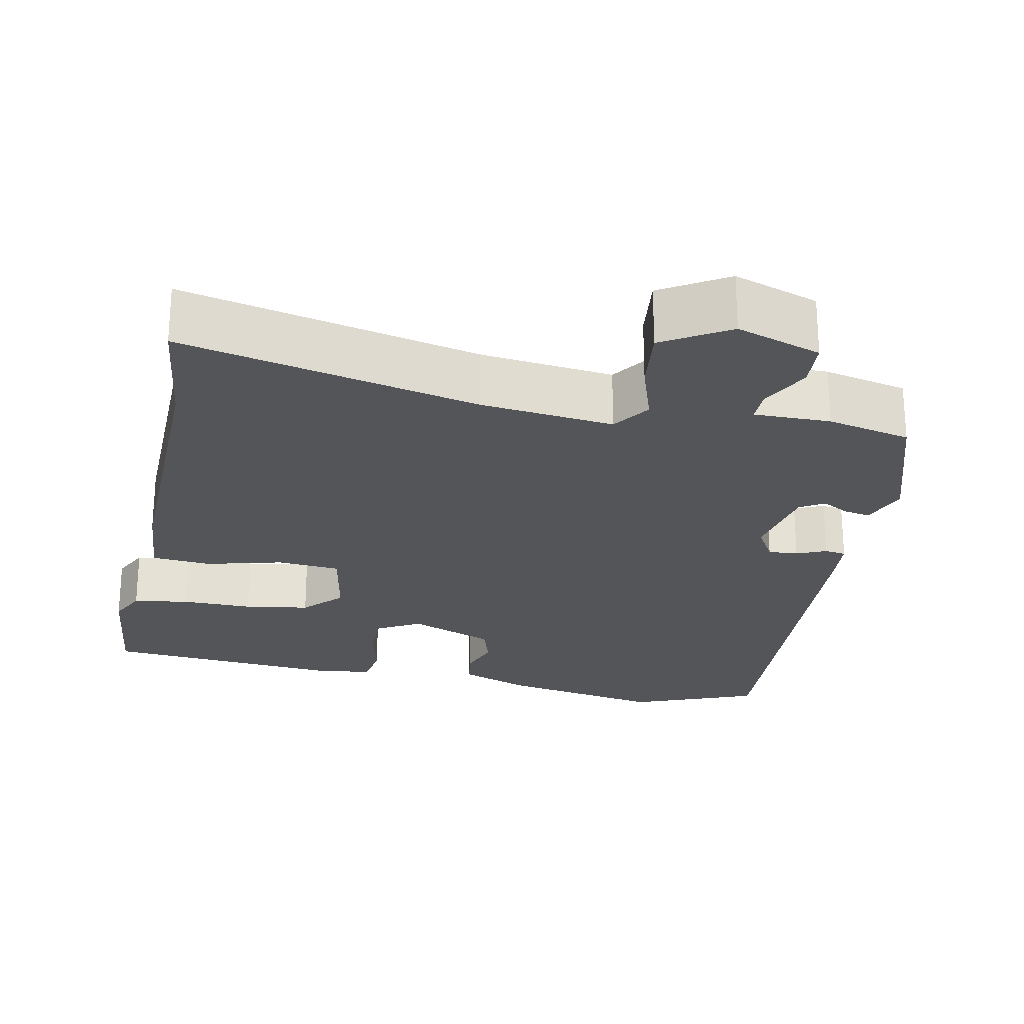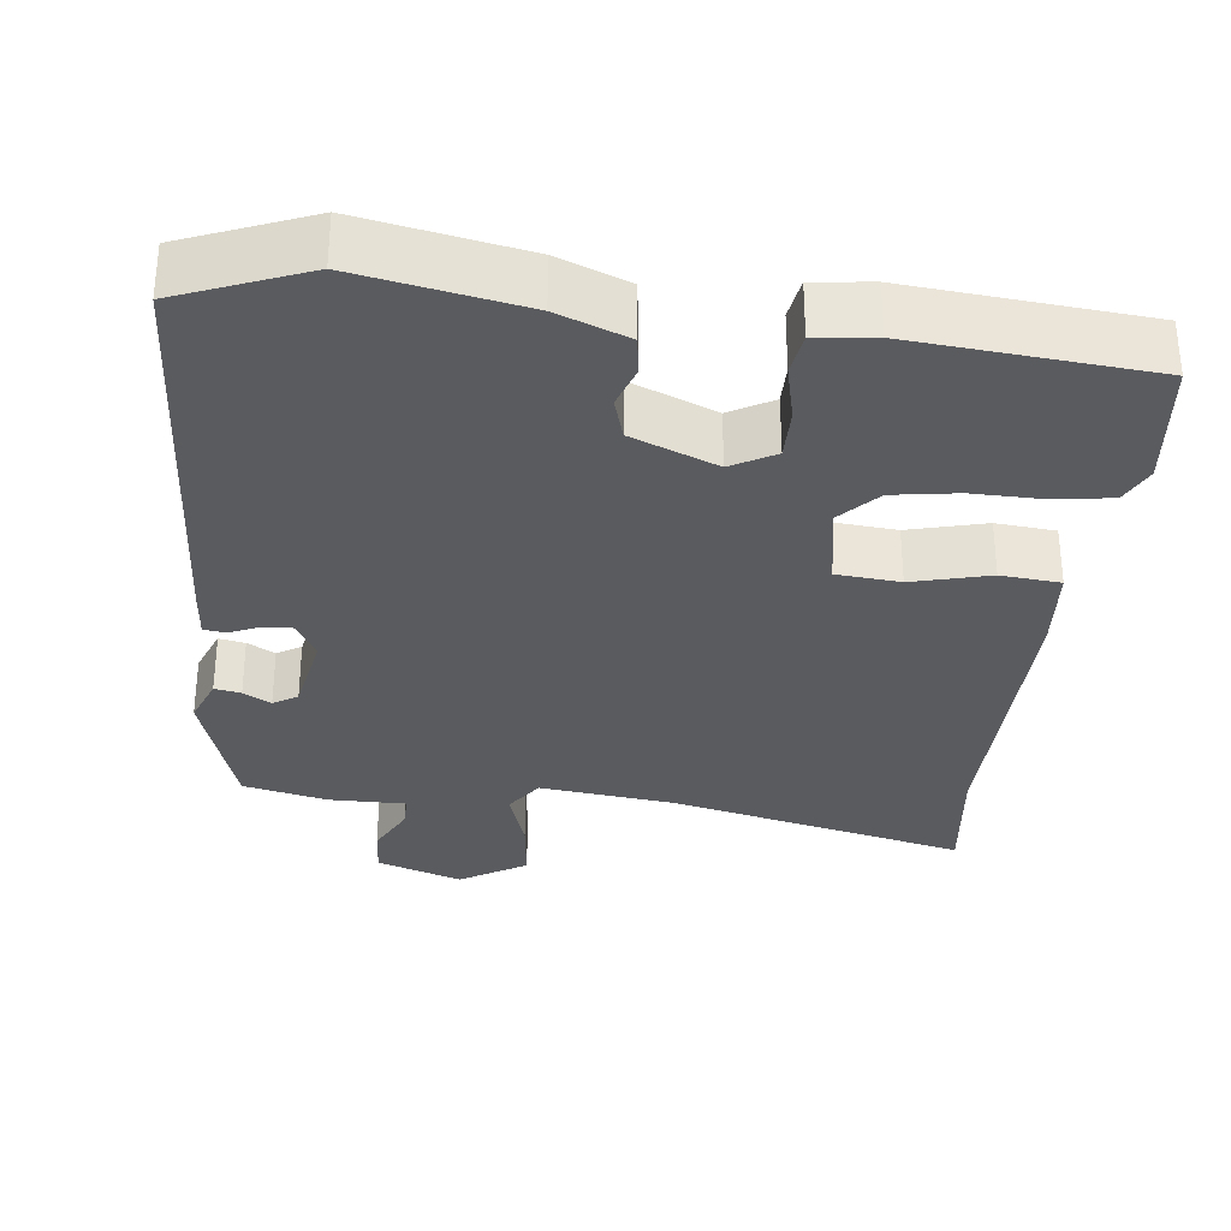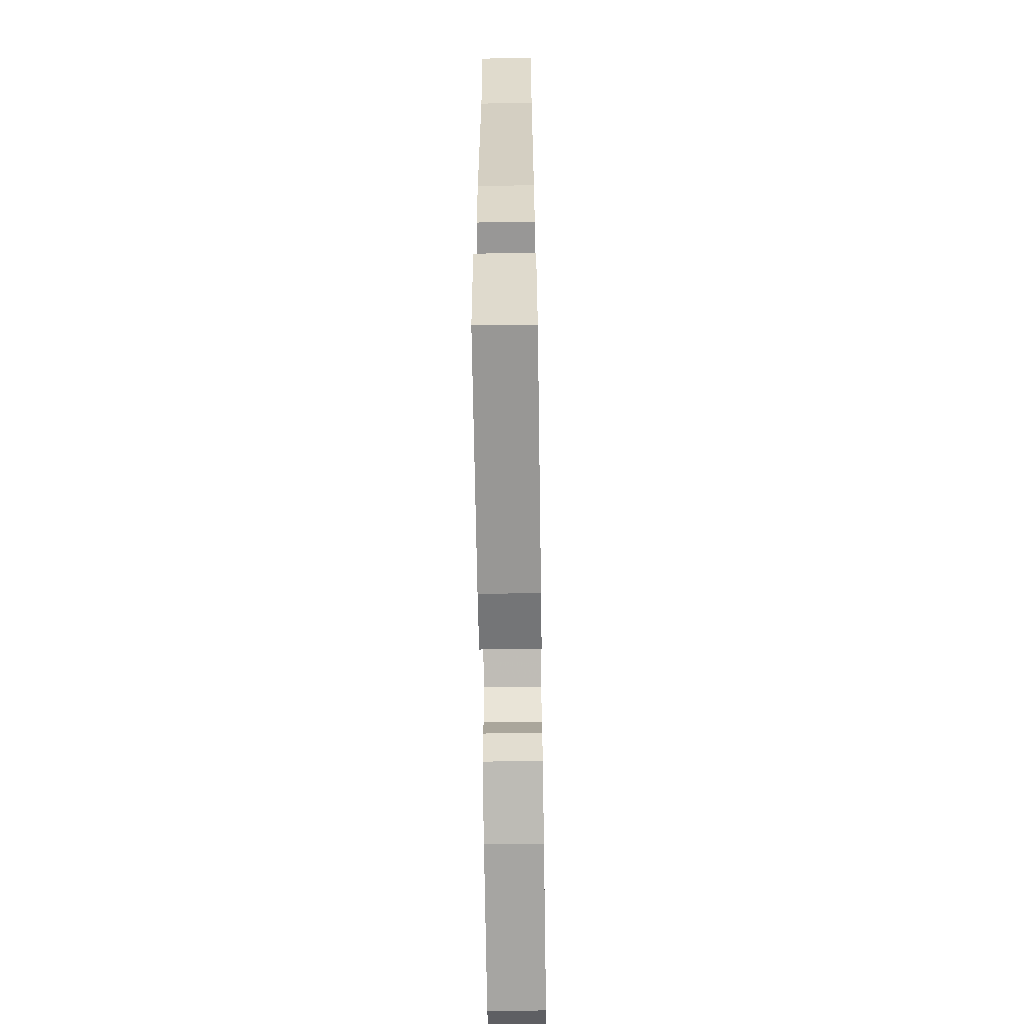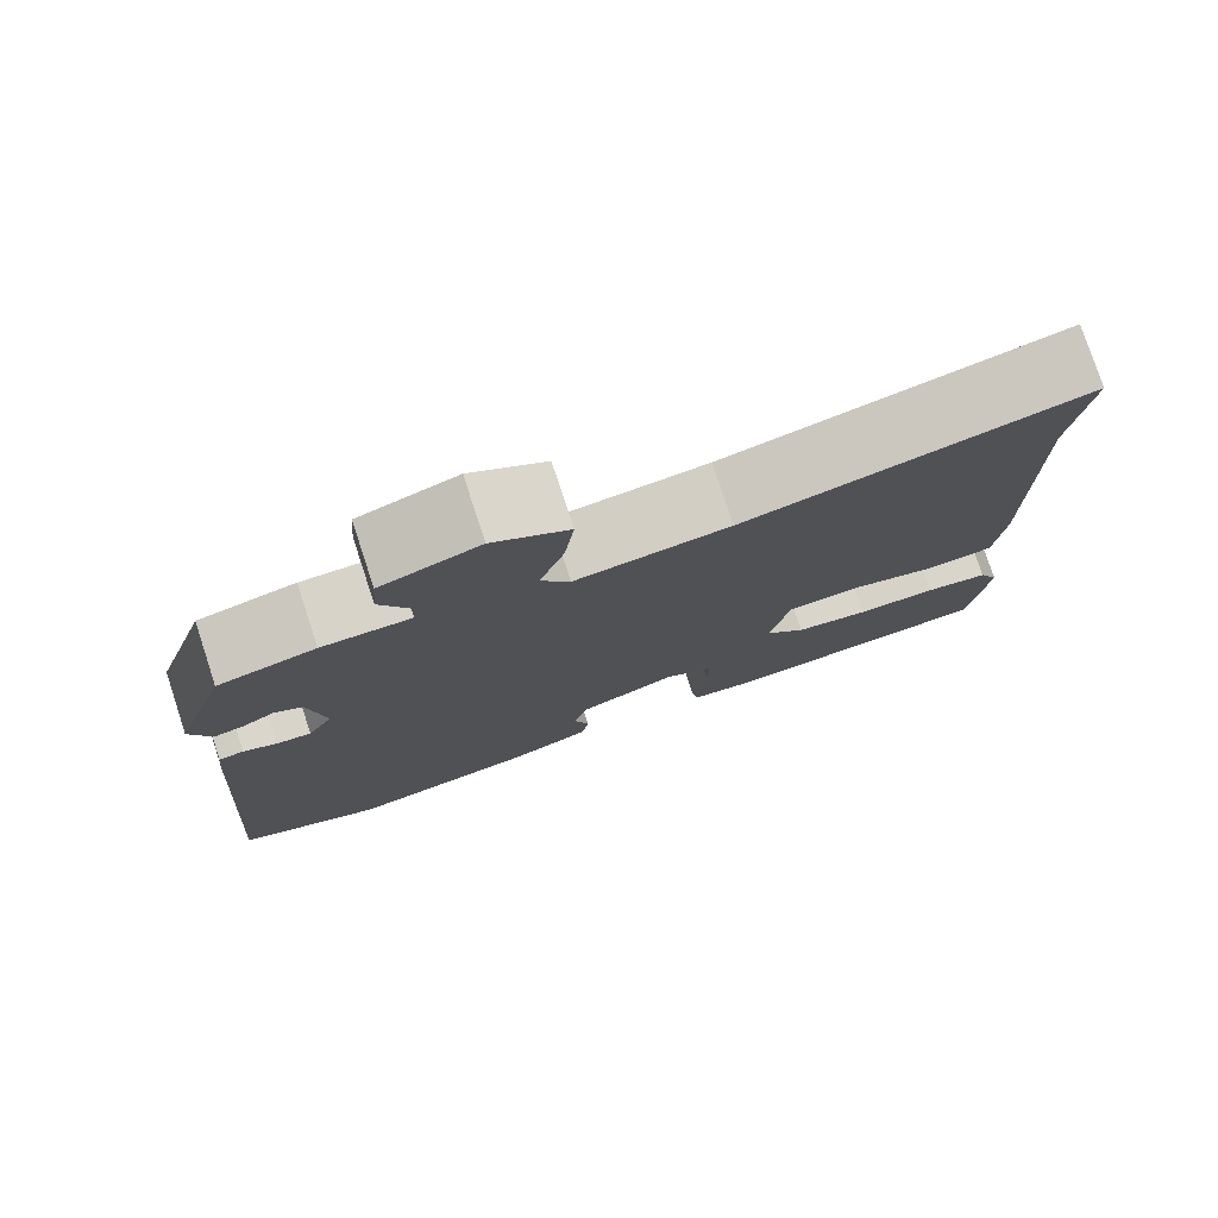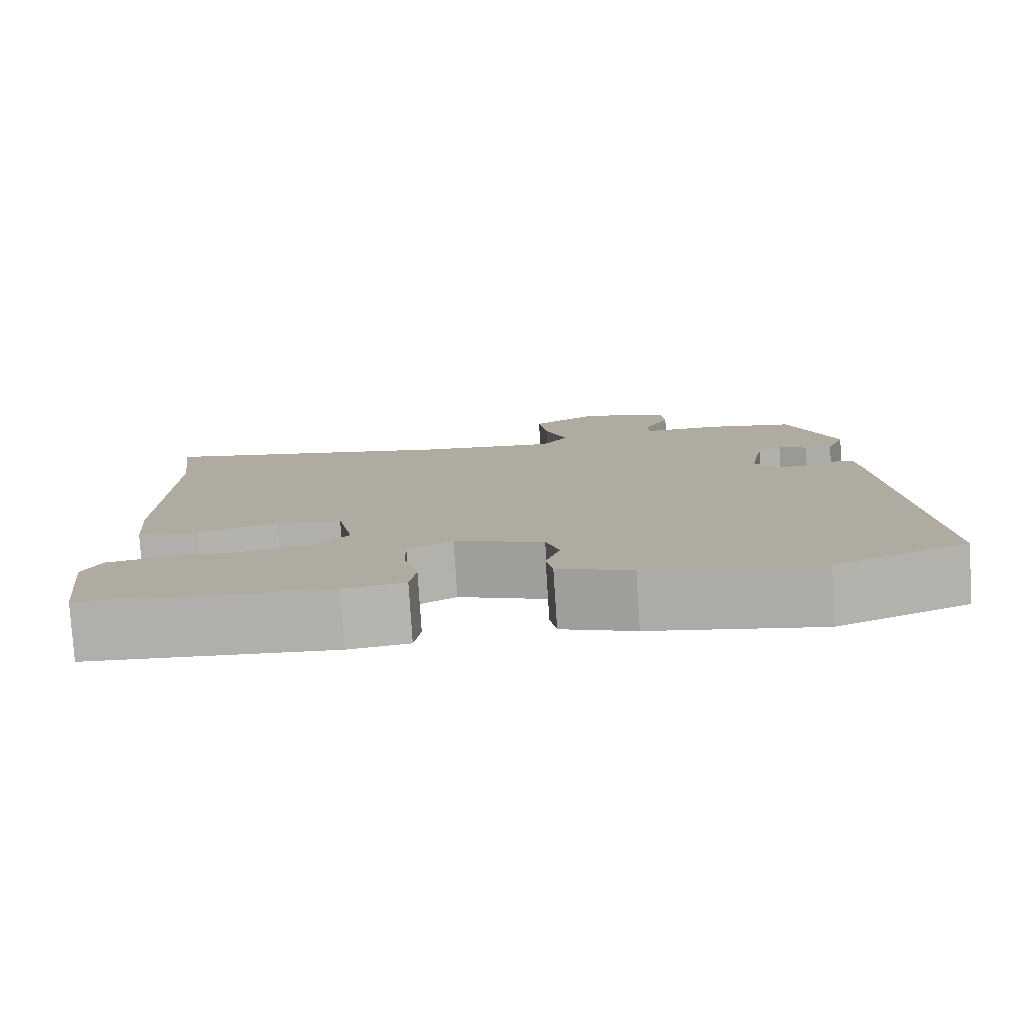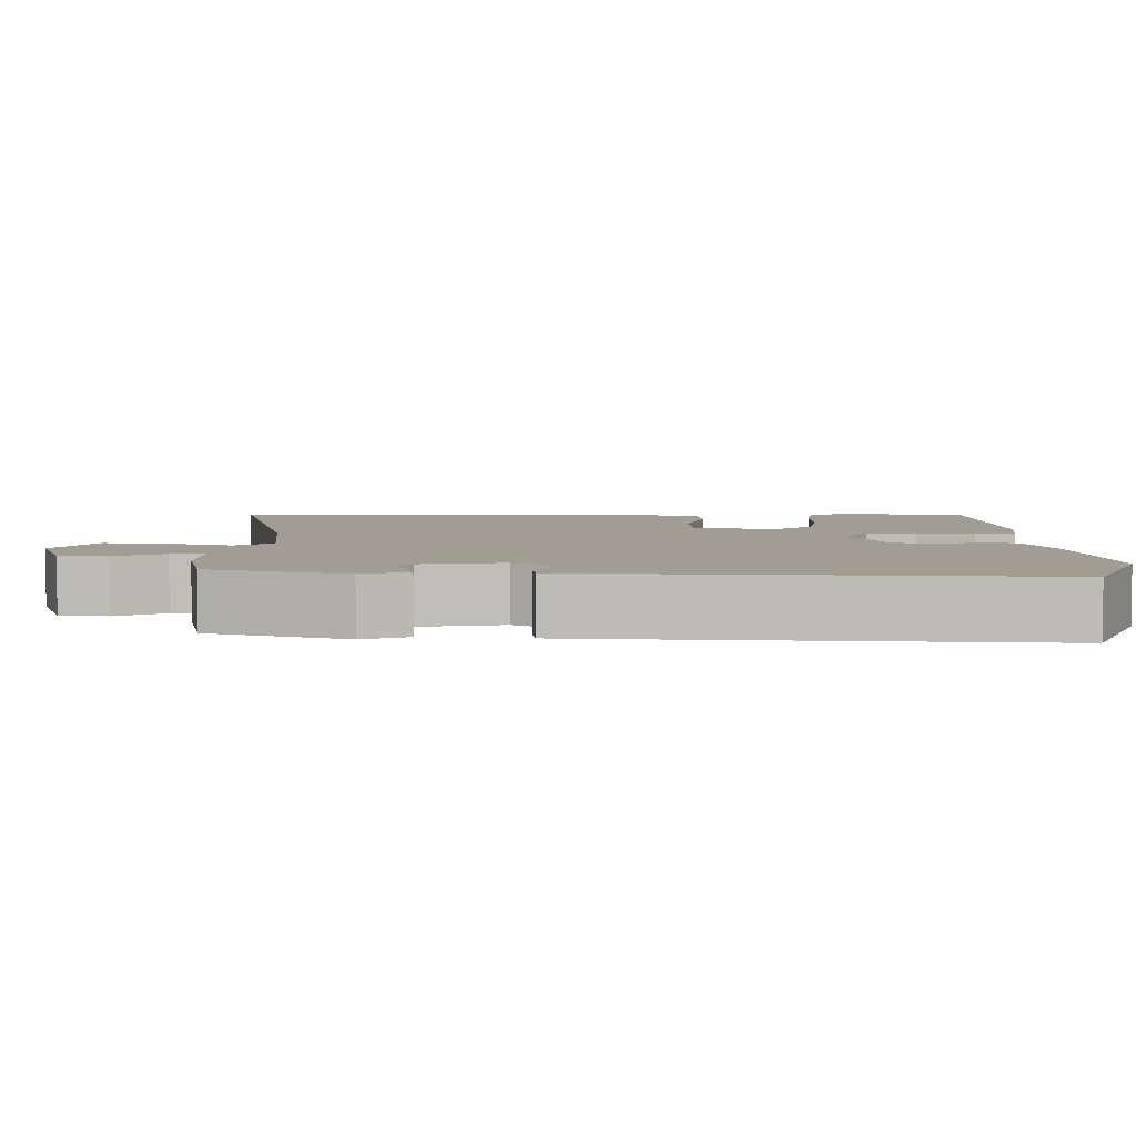
<metadata>
{"format":"obj","ext":"obj","renderer":"f3d","projection":"perspective","resolution":1024,"background":"white","views":[{"elev":-24.4,"azim":-12.1,"up":"+Y"},{"elev":-32.3,"azim":172.8,"up":"+Y"},{"elev":-63.9,"azim":-89.1,"up":"+Z"},{"elev":77.8,"azim":161.8,"up":"+Z"},{"elev":-79.5,"azim":3.7,"up":"+Z"},{"elev":4.9,"azim":90.0,"up":"+Y"}]}
</metadata>
<code>
v 0.428 0.07 0.474
v 0.487 0.07 0.297
v 0.464 0.07 0.237
v 0.43 0.07 0.243
v 0.394 0.07 0.262
v 0.363 0.07 0.243
v 0.344 0.07 0.136
v 0.372 0.07 0.089
v 0.411 0.07 0.092
v 0.449 0.07 0.109
v 0.477 0.07 0.105
v 0.483 0.07 0.044
v 0.522 0.07 -0.491
v 0.358 0.07 -0.558
v 0.145 0.07 -0.521
v 0.053 0.07 -0.487
v 0.045 0.07 -0.438
v 0.063 0.07 -0.383
v 0.046 0.07 -0.329
v -0.065 0.07 -0.286
v -0.121 0.07 -0.318
v -0.12 0.07 -0.384
v -0.102 0.07 -0.457
v -0.11 0.07 -0.511
v -0.186 0.07 -0.521
v -0.494 0.07 -0.498
v -0.514 0.07 -0.331
v -0.491 0.07 -0.283
v -0.418 0.07 -0.271
v -0.326 0.07 -0.271
v -0.242 0.07 -0.257
v -0.196 0.07 -0.207
v -0.217 0.07 -0.099
v -0.299 0.07 -0.093
v -0.399 0.07 -0.12
v -0.476 0.07 -0.114
v -0.486 0.07 -0.004
v -0.483 0.07 0.373
v -0.504 0.07 0.533
v -0.118 0.07 0.45
v 0.056 0.07 0.432
v 0.089 0.07 0.481
v 0.061 0.07 0.563
v 0.05 0.07 0.647
v 0.135 0.07 0.7
v 0.246 0.07 0.664
v 0.251 0.07 0.602
v 0.219 0.07 0.538
v 0.219 0.07 0.495
v 0.319 0.07 0.497
v 0.428 0 0.474
v 0.487 0 0.297
v 0.464 0 0.237
v 0.43 0 0.243
v 0.394 0 0.262
v 0.363 0 0.243
v 0.344 0 0.136
v 0.372 0 0.089
v 0.411 0 0.092
v 0.449 0 0.109
v 0.477 0 0.105
v 0.483 0 0.044
v 0.522 0 -0.491
v 0.358 0 -0.558
v 0.145 0 -0.521
v 0.053 0 -0.487
v 0.045 0 -0.438
v 0.063 0 -0.383
v 0.046 0 -0.329
v -0.065 0 -0.286
v -0.121 0 -0.318
v -0.12 0 -0.384
v -0.102 0 -0.457
v -0.11 0 -0.511
v -0.186 0 -0.521
v -0.494 0 -0.498
v -0.514 0 -0.331
v -0.491 0 -0.283
v -0.418 0 -0.271
v -0.326 0 -0.271
v -0.242 0 -0.257
v -0.196 0 -0.207
v -0.217 0 -0.099
v -0.299 0 -0.093
v -0.399 0 -0.12
v -0.476 0 -0.114
v -0.486 0 -0.004
v -0.483 0 0.373
v -0.504 0 0.533
v -0.118 0 0.45
v 0.056 0 0.432
v 0.089 0 0.481
v 0.061 0 0.563
v 0.05 0 0.647
v 0.135 0 0.7
v 0.246 0 0.664
v 0.251 0 0.602
v 0.219 0 0.538
v 0.219 0 0.495
v 0.319 0 0.497
f 49 50 1 2
f 45 46 47 48
f 45 48 49
f 42 43 44 45
f 42 45 49
f 41 42 49 2
f 38 39 40
f 34 35 36 37
f 33 34 37 38
f 27 28 29 30
f 27 30 31
f 26 27 31
f 25 26 31
f 22 23 24 25
f 21 22 25 31
f 20 21 31 32
f 15 16 17 18
f 15 18 19
f 14 15 19
f 13 14 19
f 9 10 11 12
f 8 9 12 13
f 7 8 13 19
f 2 3 4 5
f 40 41 2 5
f 33 38 40 5
f 6 7 19 20
f 6 20 32 33
f 5 6 33
f 52 51 100 99
f 98 97 96 95
f 99 98 95
f 95 94 93 92
f 99 95 92
f 52 99 92 91
f 90 89 88
f 87 86 85 84
f 88 87 84 83
f 80 79 78 77
f 81 80 77
f 81 77 76
f 81 76 75
f 75 74 73 72
f 81 75 72 71
f 82 81 71 70
f 68 67 66 65
f 69 68 65
f 69 65 64
f 69 64 63
f 62 61 60 59
f 63 62 59 58
f 69 63 58 57
f 55 54 53 52
f 55 52 91 90
f 55 90 88 83
f 70 69 57 56
f 83 82 70 56
f 83 56 55
f 1 51 52 2
f 2 52 53 3
f 3 53 54 4
f 4 54 55 5
f 5 55 56 6
f 6 56 57 7
f 7 57 58 8
f 8 58 59 9
f 9 59 60 10
f 10 60 61 11
f 11 61 62 12
f 12 62 63 13
f 13 63 64 14
f 14 64 65 15
f 15 65 66 16
f 16 66 67 17
f 17 67 68 18
f 18 68 69 19
f 19 69 70 20
f 20 70 71 21
f 21 71 72 22
f 22 72 73 23
f 23 73 74 24
f 24 74 75 25
f 25 75 76 26
f 26 76 77 27
f 27 77 78 28
f 28 78 79 29
f 29 79 80 30
f 30 80 81 31
f 31 81 82 32
f 32 82 83 33
f 33 83 84 34
f 34 84 85 35
f 35 85 86 36
f 36 86 87 37
f 37 87 88 38
f 38 88 89 39
f 39 89 90 40
f 40 90 91 41
f 41 91 92 42
f 42 92 93 43
f 43 93 94 44
f 44 94 95 45
f 45 95 96 46
f 46 96 97 47
f 47 97 98 48
f 48 98 99 49
f 49 99 100 50
f 50 100 51 1

</code>
